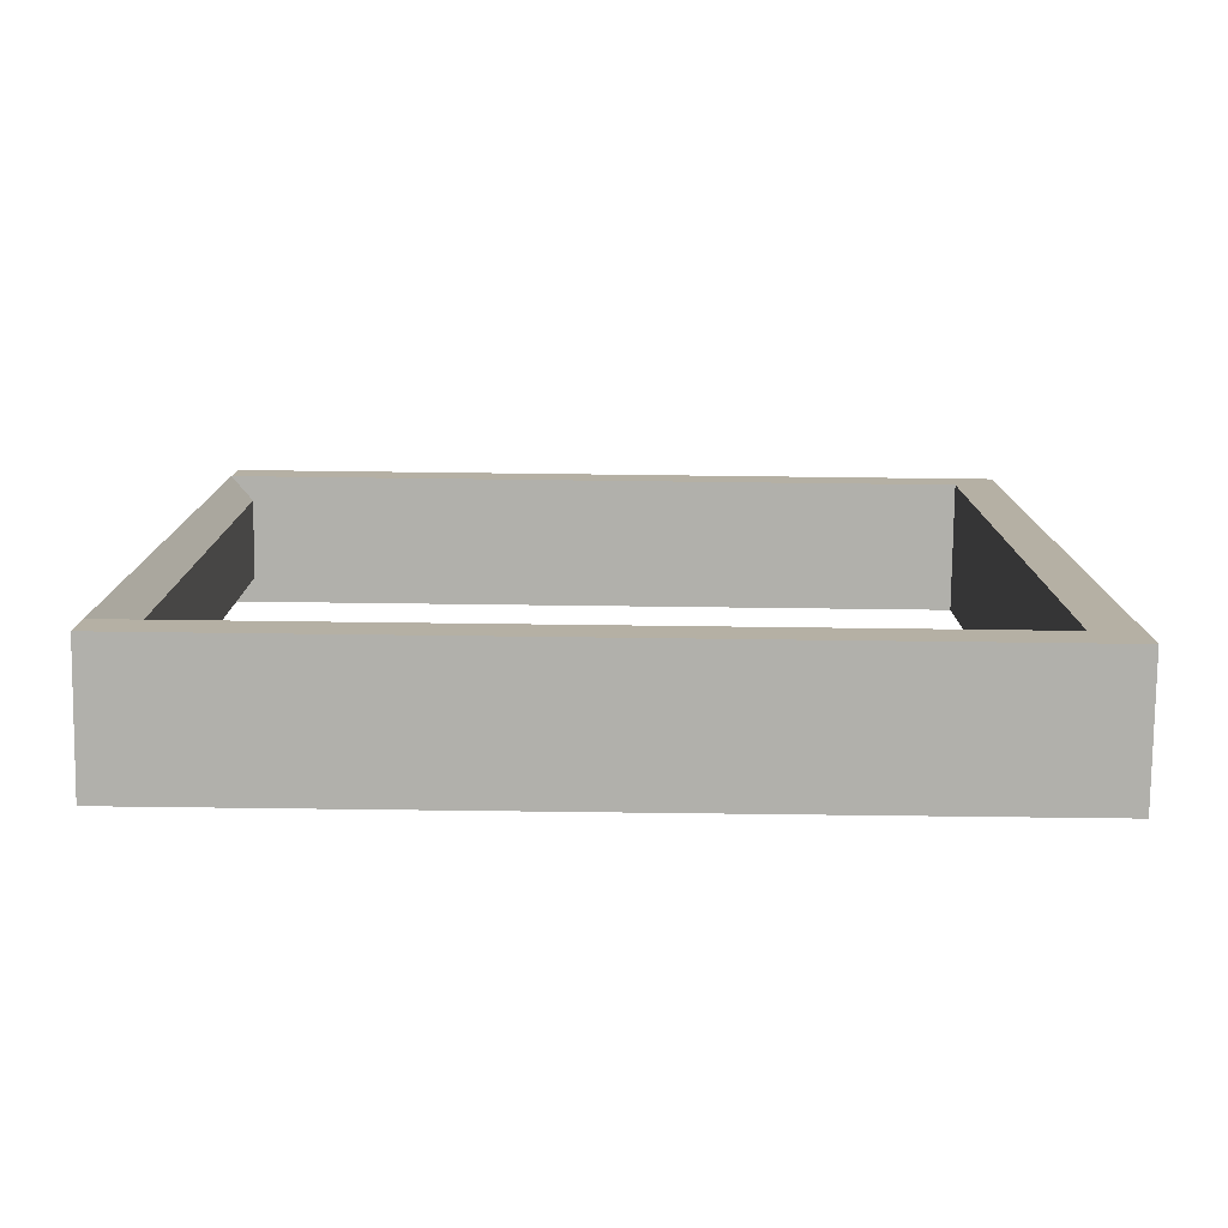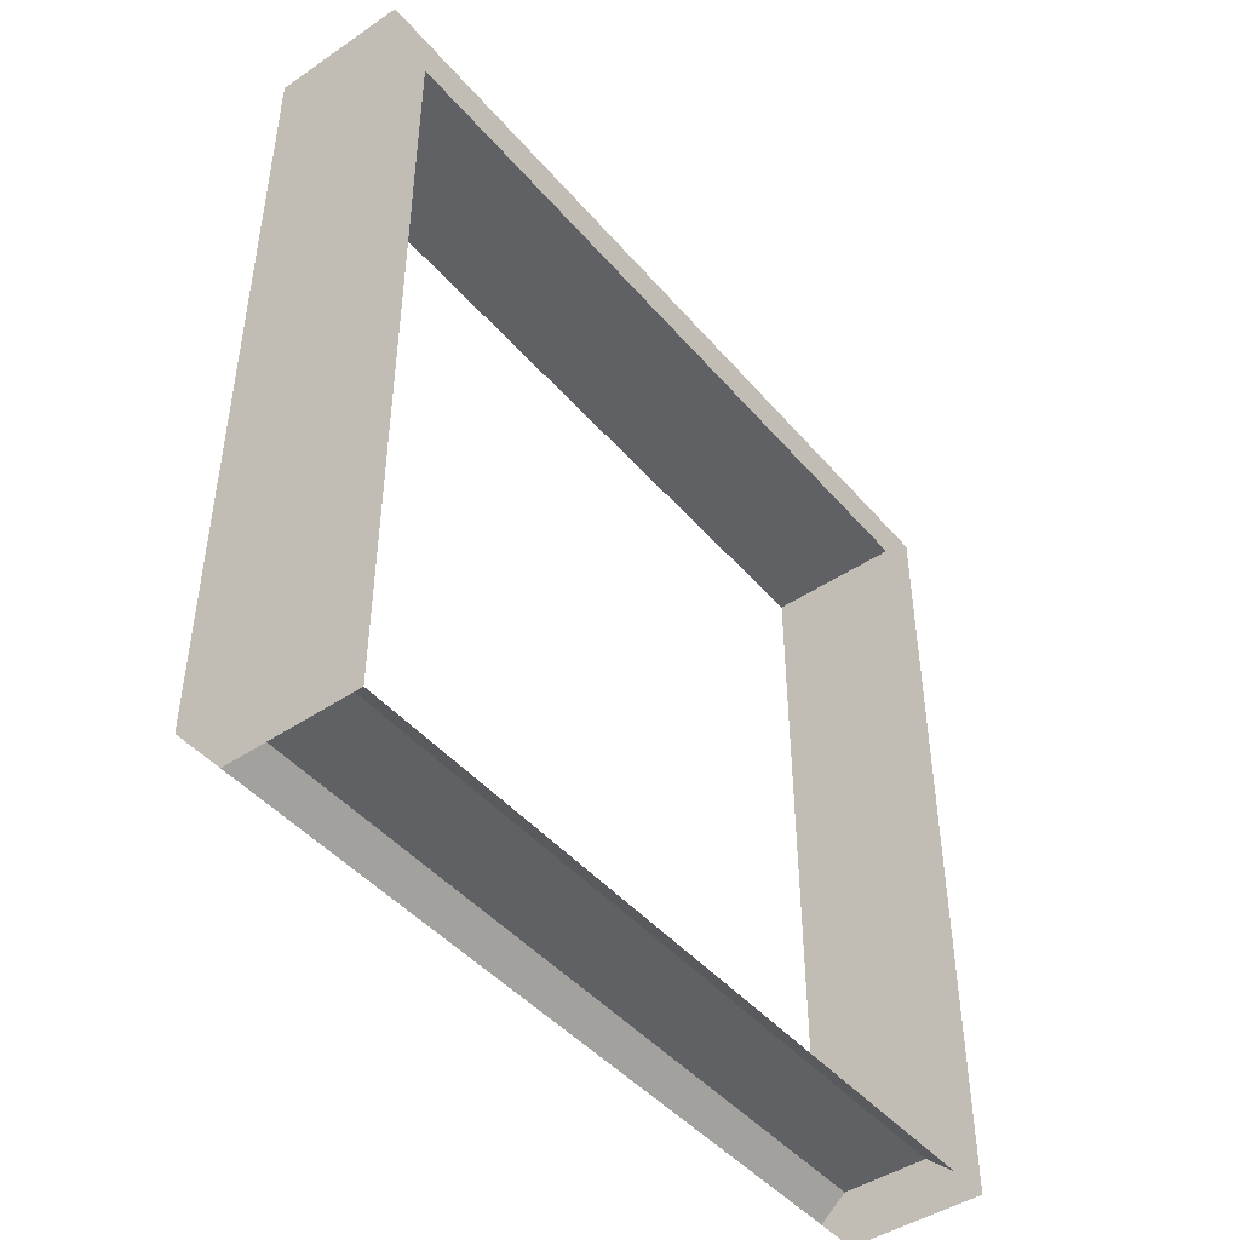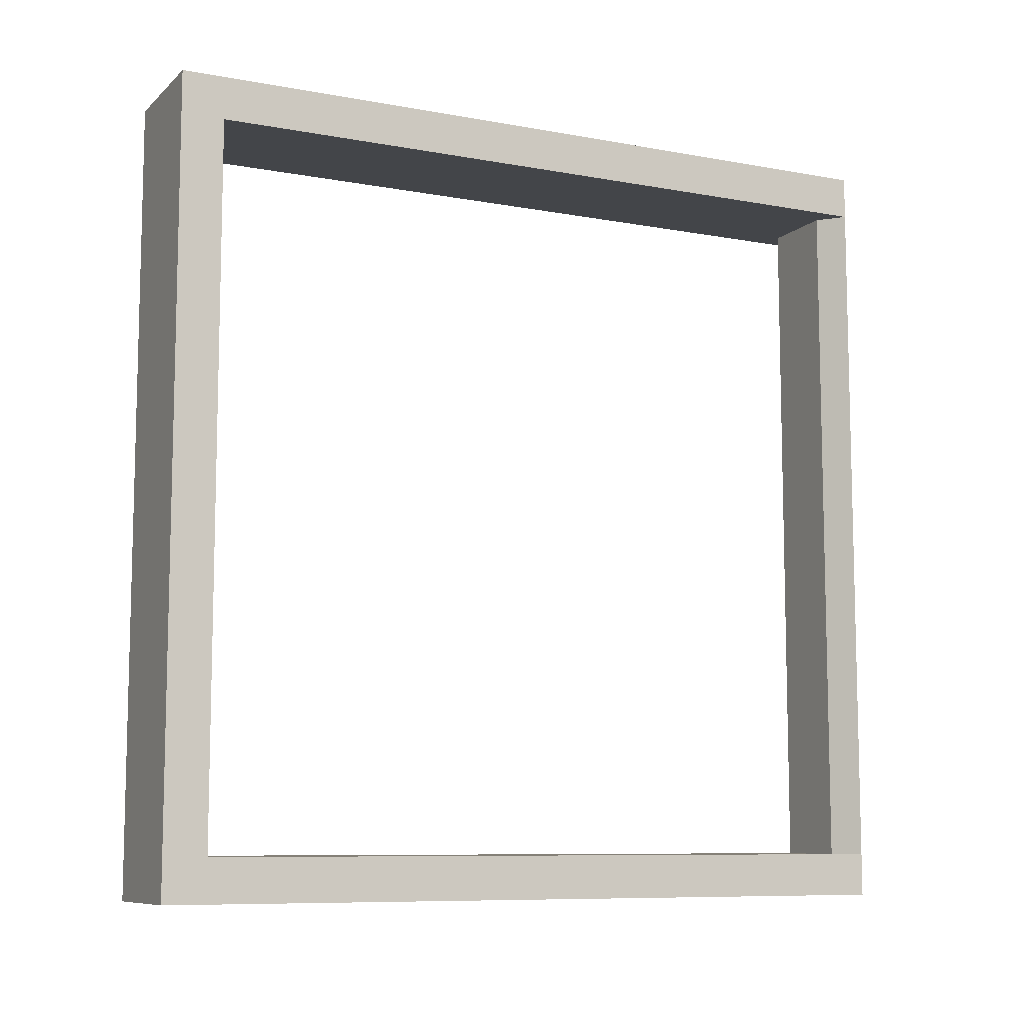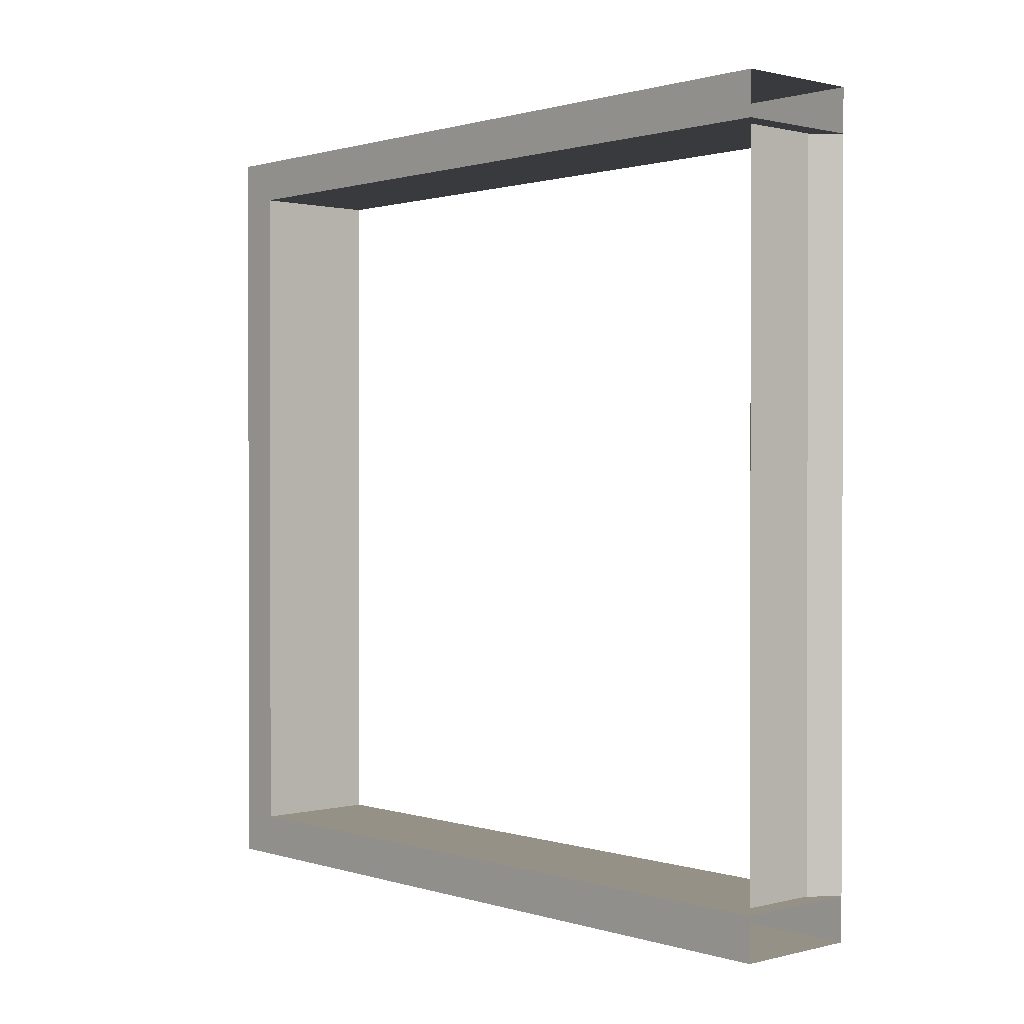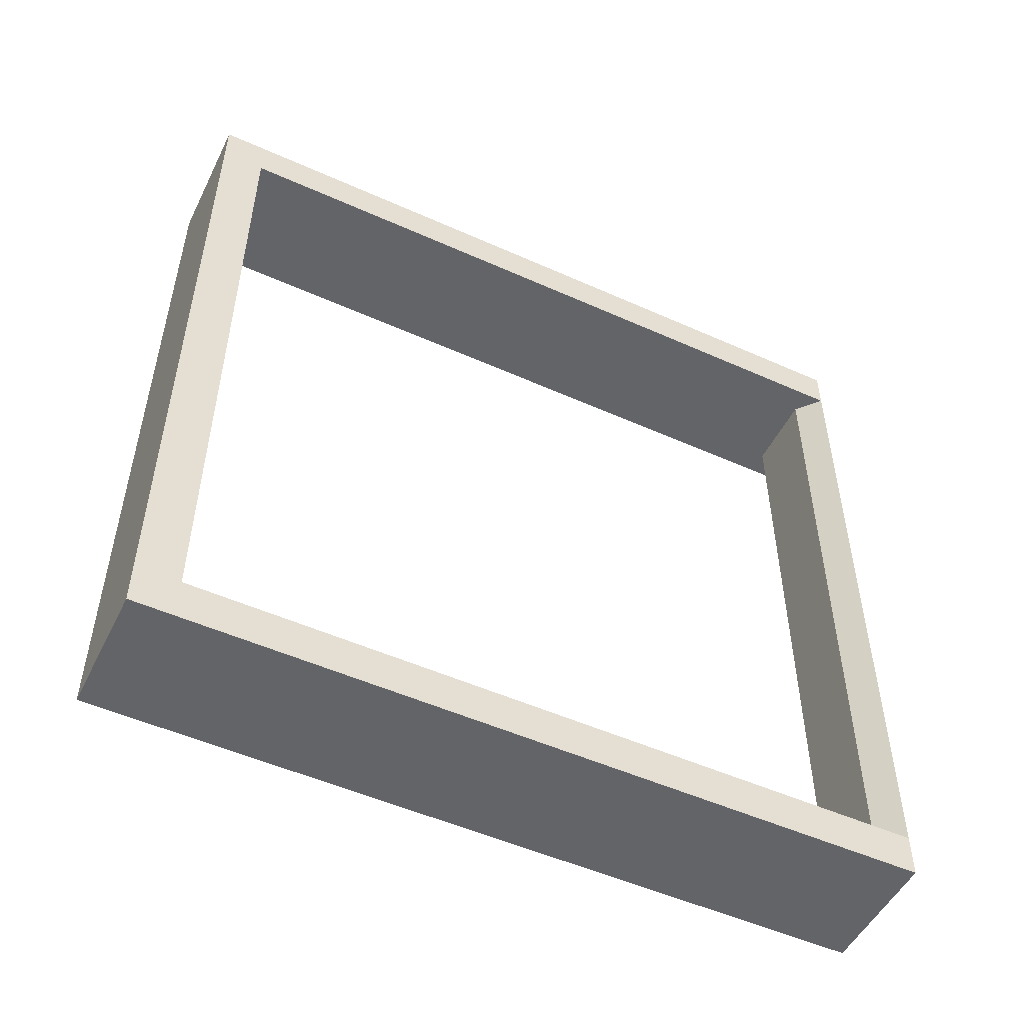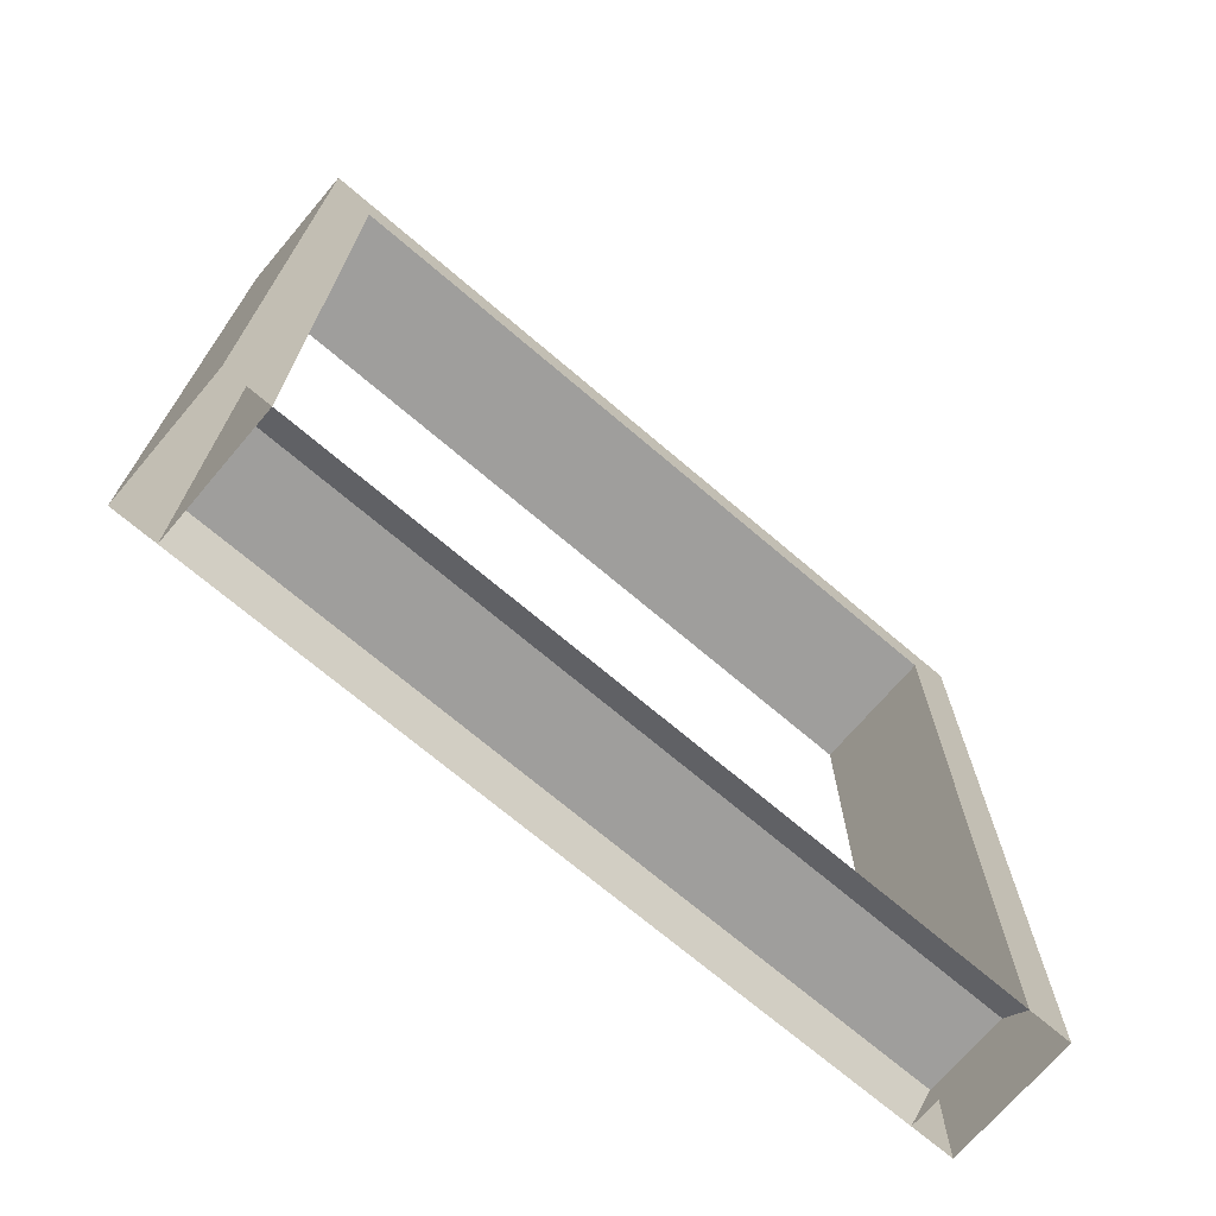
<metadata>
{"format":"obj","ext":"obj","renderer":"f3d","projection":"perspective","resolution":1024,"background":"white","views":[{"elev":-78.4,"azim":89.3,"up":"+Z"},{"elev":-45.5,"azim":37.8,"up":"+Y"},{"elev":-8.9,"azim":-116.1,"up":"+Z"},{"elev":0.9,"azim":-42.1,"up":"+Z"},{"elev":-51.2,"azim":-116.0,"up":"+Z"},{"elev":-70.9,"azim":49.6,"up":"+Y"}]}
</metadata>
<code>
g Door_A_Frame
v 0.3 0 1.85
v -0.3 3.6 1.85
v 0.3 3.6 1.85
v -0.3 -0 1.85
v 0.3 3.6 1.85
v -0.3 3.6 -1.85
v 0.3 3.6 -1.85
v -0.3 3.6 1.85
v 0.3 3.6 -1.85
v -0.3 -0 -1.85
v 0.3 0 -1.85
v -0.3 3.6 -1.85
v 0.3 0 -1.85
v 0.3 3.4 -1.65
v 0.3 3.6 -1.85
v 0.3 0 -1.65
v 0.3 3.6 -1.85
v 0.3 3.4 1.65
v 0.3 3.6 1.85
v 0.3 3.4 -1.65
v 0.3 3.6 1.85
v 0.3 0 1.65
v 0.3 0 1.85
v 0.3 3.4 1.65
v -0.3 -0 1.85
v -0.3 3.4 1.65
v -0.3 3.6 1.85
v -0.3 -0 1.65
v -0.3 3.6 1.85
v -0.3 3.4 -1.65
v -0.3 3.6 -1.85
v -0.3 3.4 1.65
v -0.3 3.6 -1.85
v -0.3 -0 -1.65
v -0.3 -0 -1.85
v -0.3 3.4 -1.65
v -0.3 3.4 -1.65
v 0.3 0 -1.65
v -0.3 -0 -1.65
v 0.3 3.4 -1.65
v -0.3 3.4 1.65
v 0.3 3.4 -1.65
v -0.3 3.4 -1.65
v 0.3 3.4 1.65
v -0.3 -0 1.65
v 0.3 3.4 1.65
v -0.3 3.4 1.65
v 0.3 0 1.65
v -0.3 0 -1.65
v -0.1854 0.1 1.65
v -0.3 0 1.65
v -0.1854 0.1 -1.65
v 0.3 -0 1.65
v 0.1854 0.1 -1.65
v 0.3 -0 -1.65
v 0.1854 0.1 1.65
v 0.1854 0.1 1.65
v -0.1854 0.1 -1.65
v 0.1854 0.1 -1.65
v -0.1854 0.1 1.65
g Door_A_Frame_0
f -58 -59 -60
f -59 -57 -60
f -54 -55 -56
f -55 -53 -56
f -50 -51 -52
f -51 -49 -52
f -46 -47 -48
f -47 -45 -48
f -42 -43 -44
f -43 -41 -44
f -38 -39 -40
f -39 -37 -40
f -34 -35 -36
f -35 -33 -36
f -30 -31 -32
f -31 -29 -32
f -26 -27 -28
f -27 -25 -28
f -22 -23 -24
f -23 -21 -24
f -18 -19 -20
f -19 -17 -20
f -14 -15 -16
f -15 -13 -16
f -10 -11 -12
f -11 -9 -12
f -6 -7 -8
f -7 -5 -8
f -2 -3 -4
f -3 -1 -4

</code>
